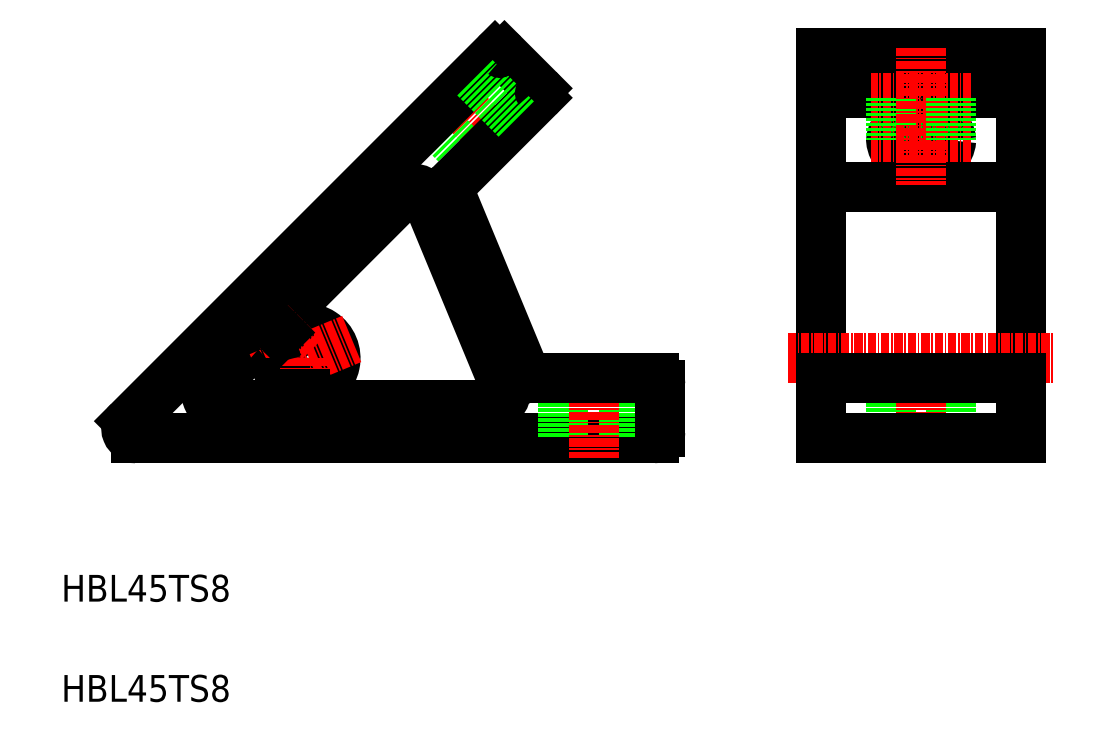
<metadata>
{"format":"dxf","ext":"dxf","renderer":"ezdxf+matplotlib","layout":"modelspace","background":"white","min_lineweight":24,"dpi":150}
</metadata>
<code>
0
SECTION
2
ENTITIES
0
TEXT
8
0
10
-36.59
20
-36.47
30
0
40
4
1
HBL45TS8
0
TEXT
8
0
10
-36.59
20
-51.47
30
0
40
4
1
HBL45TS8
0
LINE
8
CENTER
10
30.51
20
30.51
30
0
11
19.91
21
41.12
31
0
0
LINE
8
0
10
25.21
20
29.45
30
0
11
18.84
21
35.82
31
0
0
LINE
8
0
10
1
20
-7
30
0
11
28.03
21
-7
31
0
0
LINE
8
0
10
18.13
20
24.12
30
0
11
29.87
21
-4.235
31
0
0
LINE
8
0
10
21.58
20
24.95
30
0
11
32.9
21
-2.383
31
0
0
LINE
8
0
10
-25.35
20
-12
30
0
11
52.15
21
-12
31
0
0
LINE
8
0
10
28.39
20
45.36
30
0
11
-26.41
21
-9.439
31
0
0
LINE
8
0
10
34.75
20
39
30
0
11
21.79
21
26.03
31
0
0
ARC
8
0
10
-25.35
20
-10.5
30
0
40
1.5
50
135
51
270
0
LINE
8
0
10
-7.778
20
2.121
30
0
11
-14.34
21
-4.439
31
0
0
LINE
8
0
10
-13.28
20
-7
30
0
11
-4
21
-7
31
0
0
ARC
8
0
10
-13.28
20
-5.5
30
0
40
1.5
50
135
51
270
0
LINE
8
0
10
14.87
20
24.77
30
0
11
-4.243
21
5.657
31
0
0
CIRCLE
8
0
10
-4e-06
20
-1e-06
30
0
40
2.1
0
ARC
8
0
10
-4e-06
20
-1e-06
30
0
40
4.5
50
280.5
51
124.5
0
LINE
8
0
10
-6.364
20
2.121
30
0
11
-4.791
21
0.5479
31
0
0
LINE
8
CENTER
10
-5.303
20
5.303
30
0
11
0
21
0
31
0
0
LINE
8
CENTER
10
-6.929
20
-2.87
30
0
11
6.929
21
2.87
31
0
0
LINE
8
0
10
-3
20
-3.775
30
0
11
-3
21
-6
31
0
0
ARC
8
0
10
-4
20
-6
30
0
40
1
50
270
51
0
0
ARC
8
0
10
-4e-06
20
-1e-06
30
0
40
4.5
50
181.7
51
223.3
0
ARC
8
0
10
-5.498
20
-0.1592
30
0
40
1
50
1.658
51
45
0
ARC
8
0
10
-4
20
-3.775
30
0
40
1
50
0
51
43.34
0
ARC
8
0
10
1
20
-5.408
30
0
40
1
50
100.5
51
180
0
LINE
8
CENTER
10
-4e-06
20
-1e-06
30
0
11
-4e-06
21
-7.5
31
0
0
ARC
8
0
10
1
20
-6
30
0
40
1
50
180
51
270
0
LINE
8
0
10
-4e-06
20
-5.408
30
0
11
-4e-06
21
-6
31
0
0
POINT
8
CENTER
10
-4e-06
20
-1e-06
30
0
0
POINT
8
CENTER
10
-4e-06
20
-1e-06
30
0
0
ARC
8
0
10
-7.071
20
1.414
30
0
40
1
50
45
51
135
0
ARC
8
0
10
-3.117
20
4.531
30
0
40
1
50
225
51
304.5
0
ARC
8
0
10
-3.536
20
4.95
30
0
40
1
50
135
51
225
0
LINE
8
0
10
-4.243
20
4.243
30
0
11
-3.824
21
3.824
31
0
0
ARC
8
0
10
16.28
20
23.35
30
0
40
2
50
22.5
51
135
0
ARC
8
0
10
22.5
20
25.33
30
0
40
1
50
135
51
202.5
0
LINE
8
0
10
107.2
20
45.65
30
0
11
107.2
21
-12
31
0
0
LINE
8
0
10
87.73
20
-3
30
0
11
87.73
21
-12
31
0
0
LINE
8
0
10
96.73
20
-3
30
0
11
96.73
21
-12
31
0
0
LINE
8
CENTER
10
92.23
20
-1e-06
30
0
11
92.23
21
-15
31
0
0
LINE
8
0
10
77.23
20
45.65
30
0
11
77.23
21
-12
31
0
0
LINE
8
0
10
38.65
20
-3
30
0
11
38.65
21
-12
31
0
0
LINE
8
0
10
47.65
20
-3
30
0
11
47.65
21
-12
31
0
0
LINE
8
CENTER
10
43.15
20
-1e-06
30
0
11
43.15
21
-15
31
0
0
LINE
8
0
10
53.15
20
-4
30
0
11
53.15
21
-11
31
0
0
LINE
8
0
10
77.23
20
-12
30
0
11
107.2
21
-12
31
0
0
ARC
8
0
10
52.15
20
-11
30
0
40
1
50
270
51
0
0
POINT
8
0
10
92.23
20
-12
30
0
0
POLYLINE
8
0
66
     1
10
0
20
0
30
0
70
     1
0
VERTEX
8
0
10
96.73
20
32.63
30
0
42
0.09849
0
VERTEX
8
0
10
96.38
20
33.85
30
0
42
0.09849
0
VERTEX
8
0
10
95.41
20
34.88
30
0
42
0.09849
0
VERTEX
8
0
10
93.95
20
35.57
30
0
42
0.09849
0
VERTEX
8
0
10
92.23
20
35.82
30
0
42
0.09849
0
VERTEX
8
0
10
90.5
20
35.57
30
0
42
0.09849
0
VERTEX
8
0
10
89.04
20
34.88
30
0
42
0.09849
0
VERTEX
8
0
10
88.07
20
33.85
30
0
42
0.09849
0
VERTEX
8
0
10
87.73
20
32.63
30
0
42
0.09849
0
VERTEX
8
0
10
88.07
20
31.42
30
0
42
0.09849
0
VERTEX
8
0
10
89.04
20
30.38
30
0
42
0.09849
0
VERTEX
8
0
10
90.5
20
29.69
30
0
42
0.09849
0
VERTEX
8
0
10
92.23
20
29.45
30
0
42
0.09849
0
VERTEX
8
0
10
93.95
20
29.69
30
0
42
0.09849
0
VERTEX
8
0
10
95.41
20
30.38
30
0
42
0.09849
0
VERTEX
8
0
10
96.38
20
31.42
30
0
42
0.09849
0
SEQEND
8
0
0
POLYLINE
8
0
66
     1
10
0
20
0
30
0
70
     1
0
VERTEX
8
0
10
96.73
20
39
30
0
42
0.09849
0
VERTEX
8
0
10
96.38
20
40.22
30
0
42
0.09849
0
VERTEX
8
0
10
95.41
20
41.25
30
0
42
0.09849
0
VERTEX
8
0
10
93.95
20
41.94
30
0
42
0.09849
0
VERTEX
8
0
10
92.23
20
42.18
30
0
42
0.09849
0
VERTEX
8
0
10
90.5
20
41.94
30
0
42
0.09849
0
VERTEX
8
0
10
89.04
20
41.25
30
0
42
0.09849
0
VERTEX
8
0
10
88.07
20
40.22
30
0
42
0.09849
0
VERTEX
8
0
10
87.73
20
39
30
0
42
0.09849
0
VERTEX
8
0
10
88.07
20
37.78
30
0
42
0.09849
0
VERTEX
8
0
10
89.04
20
36.75
30
0
42
0.09849
0
VERTEX
8
0
10
90.5
20
36.06
30
0
42
0.09849
0
VERTEX
8
0
10
92.23
20
35.82
30
0
42
0.09849
0
VERTEX
8
0
10
93.95
20
36.06
30
0
42
0.09849
0
VERTEX
8
0
10
95.41
20
36.75
30
0
42
0.09849
0
VERTEX
8
0
10
96.38
20
37.78
30
0
42
0.09849
0
SEQEND
8
0
0
LINE
8
0
10
77.23
20
39.7
30
0
11
107.2
21
39.7
31
0
0
LINE
8
CENTER
10
72.23
20
-1e-06
30
0
11
112.2
21
-1e-06
31
0
0
LINE
8
CENTER
10
99.73
20
32.63
30
0
11
84.73
21
32.63
31
0
0
LINE
8
0
10
77.23
20
45.65
30
0
11
107.2
21
45.65
31
0
0
LINE
8
0
10
77.23
20
25.56
30
0
11
107.2
21
25.56
31
0
0
LINE
8
0
10
77.23
20
-3
30
0
11
107.2
21
-3
31
0
0
LINE
8
CENTER
10
99.73
20
39
30
0
11
84.73
21
39
31
0
0
LINE
8
0
10
87.73
20
39
30
0
11
87.73
21
32.63
31
0
0
LINE
8
0
10
33.82
20
-3
30
0
11
52.15
21
-3
31
0
0
ARC
8
0
10
28.03
20
-5
30
0
40
2
50
270
51
22.5
0
ARC
8
0
10
33.82
20
-2
30
0
40
1
50
202.5
51
270
0
ARC
8
0
10
52.15
20
-4
30
0
40
1
50
0
51
90
0
LINE
8
0
10
29.81
20
45.36
30
0
11
34.75
21
40.41
31
0
0
LINE
8
0
10
31.57
20
35.82
30
0
11
25.21
21
42.18
31
0
0
ARC
8
0
10
29.1
20
44.65
30
0
40
1
50
45
51
135
0
ARC
8
0
10
34.05
20
39.7
30
0
40
1
50
315
51
45
0
LINE
8
CENTER
10
92.23
20
46.5
30
0
11
92.23
21
25.96
31
0
0
LINE
8
0
10
96.73
20
39
30
0
11
96.73
21
32.63
31
0
0
POINT
8
CENTER
10
92.23
20
32.63
30
0
0
POINT
8
CENTER
10
92.23
20
32.63
30
0
0
POINT
8
CENTER
10
92.23
20
32.63
30
0
0
POINT
8
CENTER
10
92.23
20
32.63
30
0
0
POINT
8
0
10
92.23
20
39
30
0
0
ENDSEC
0
EOF

</code>
